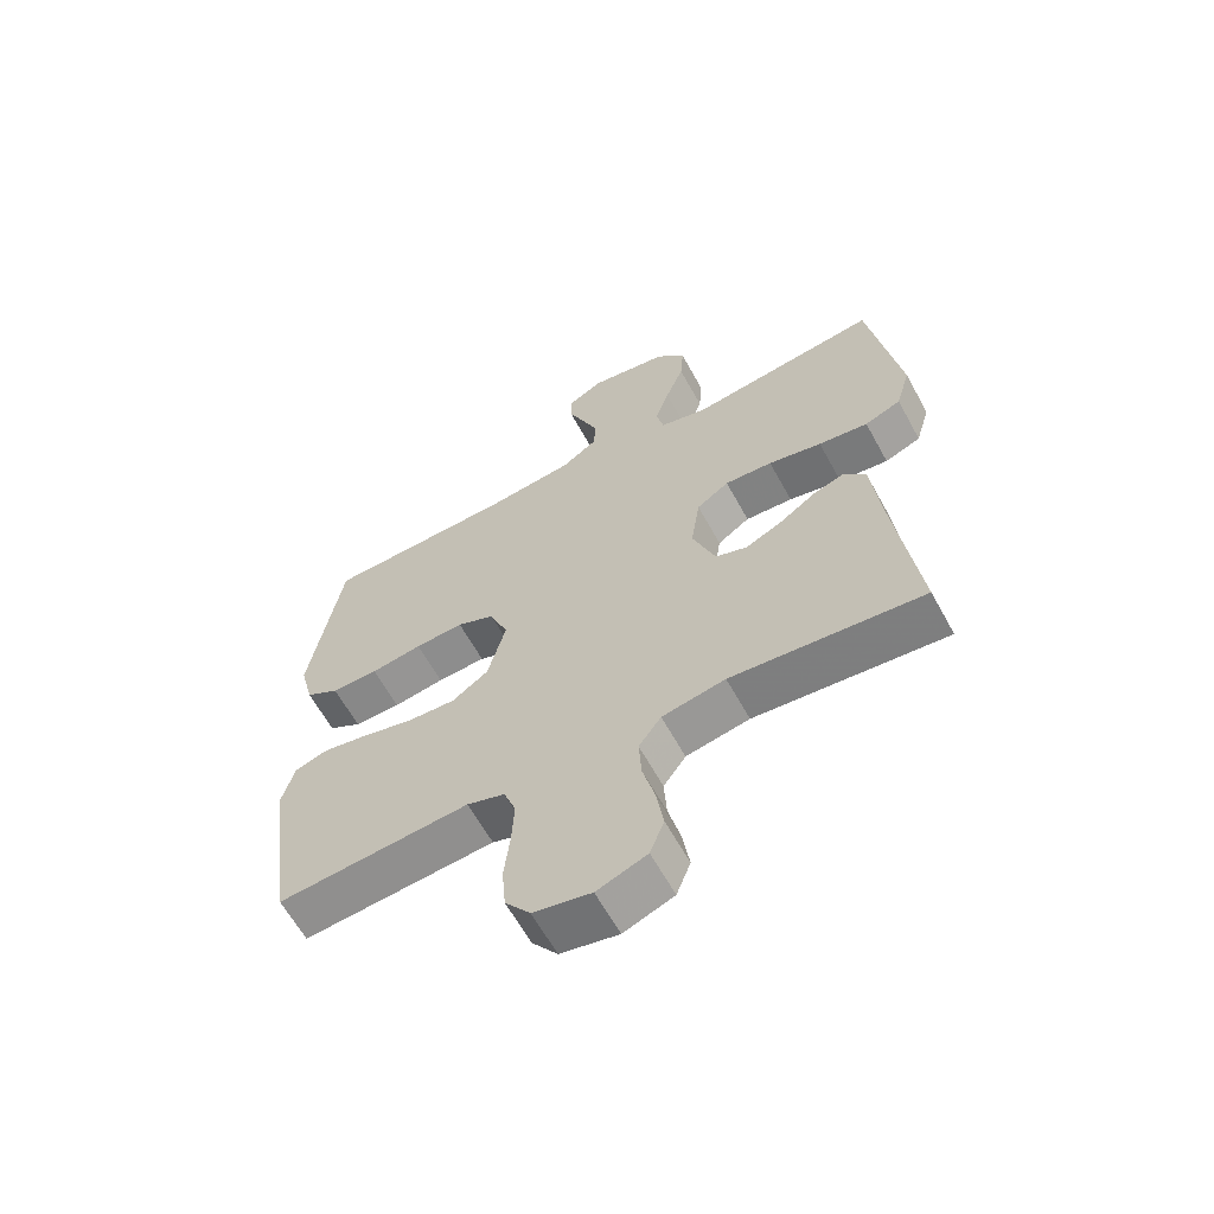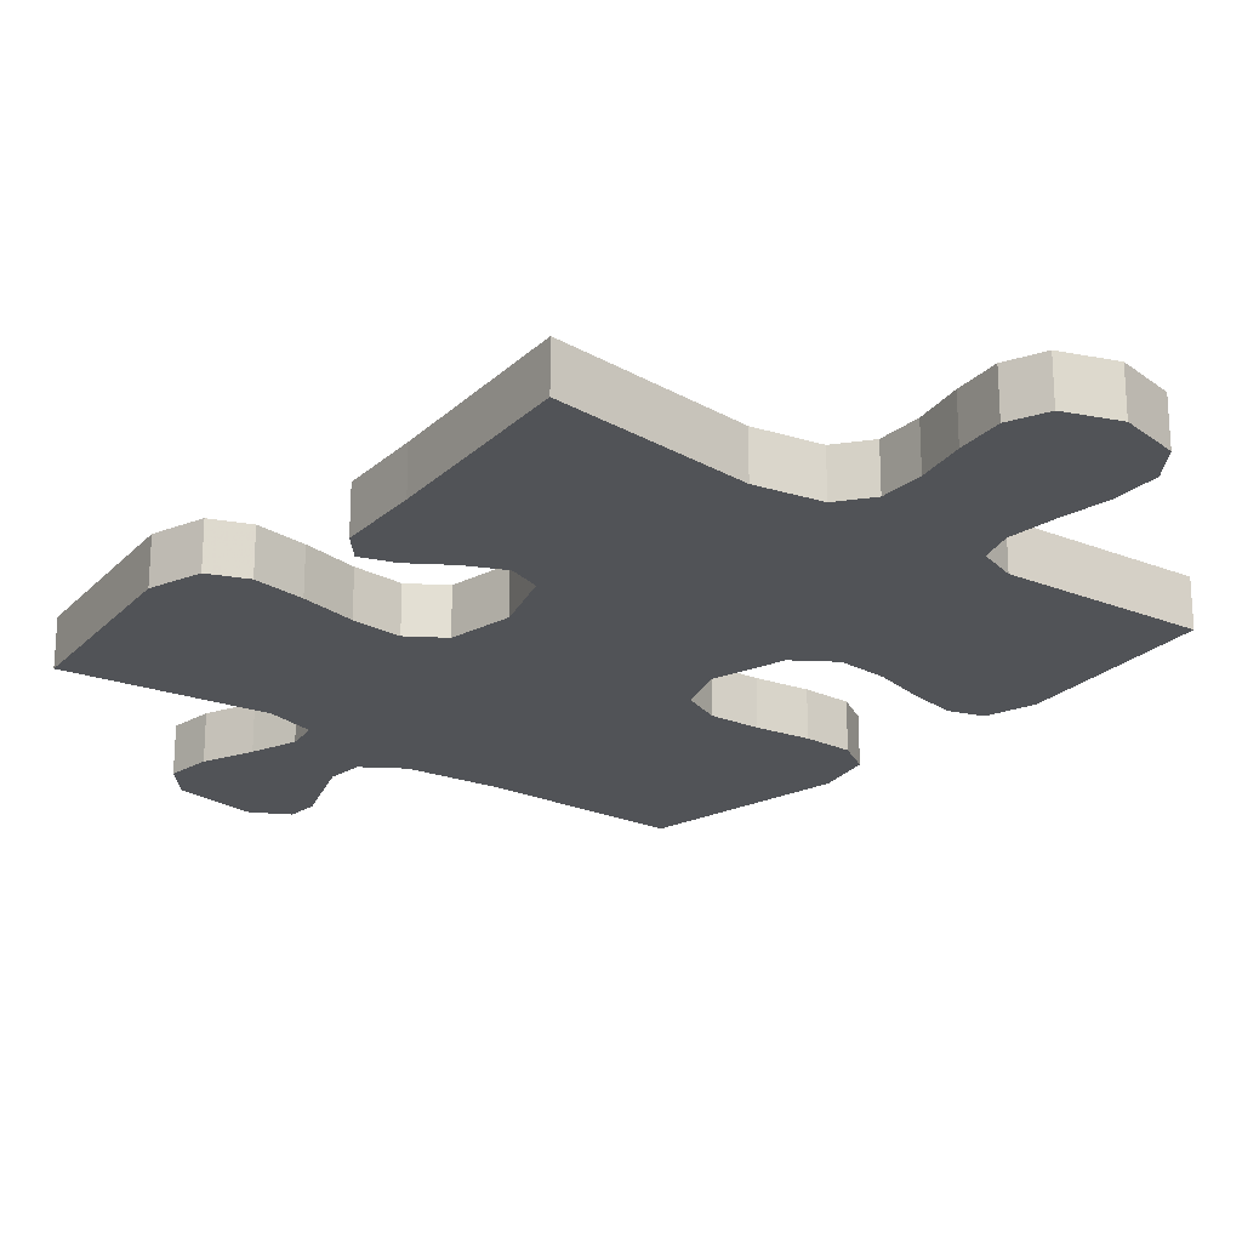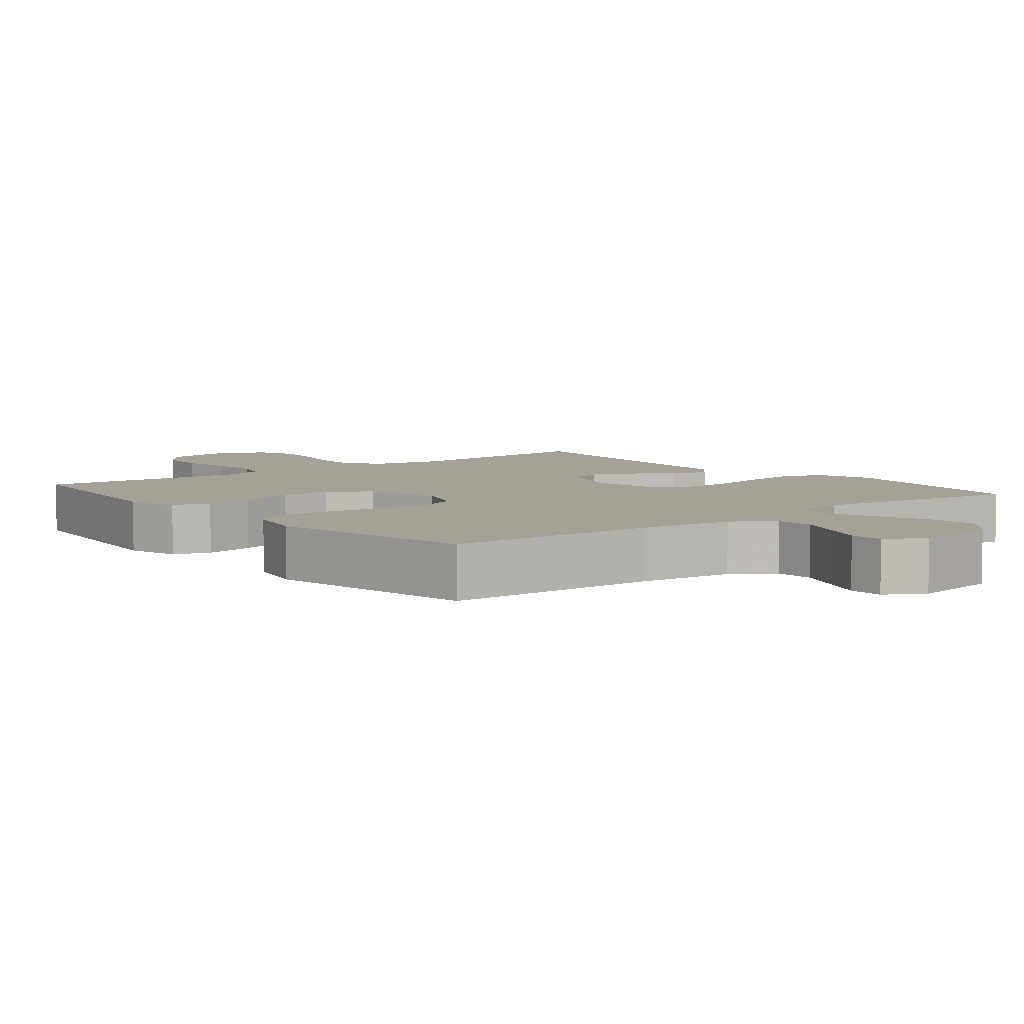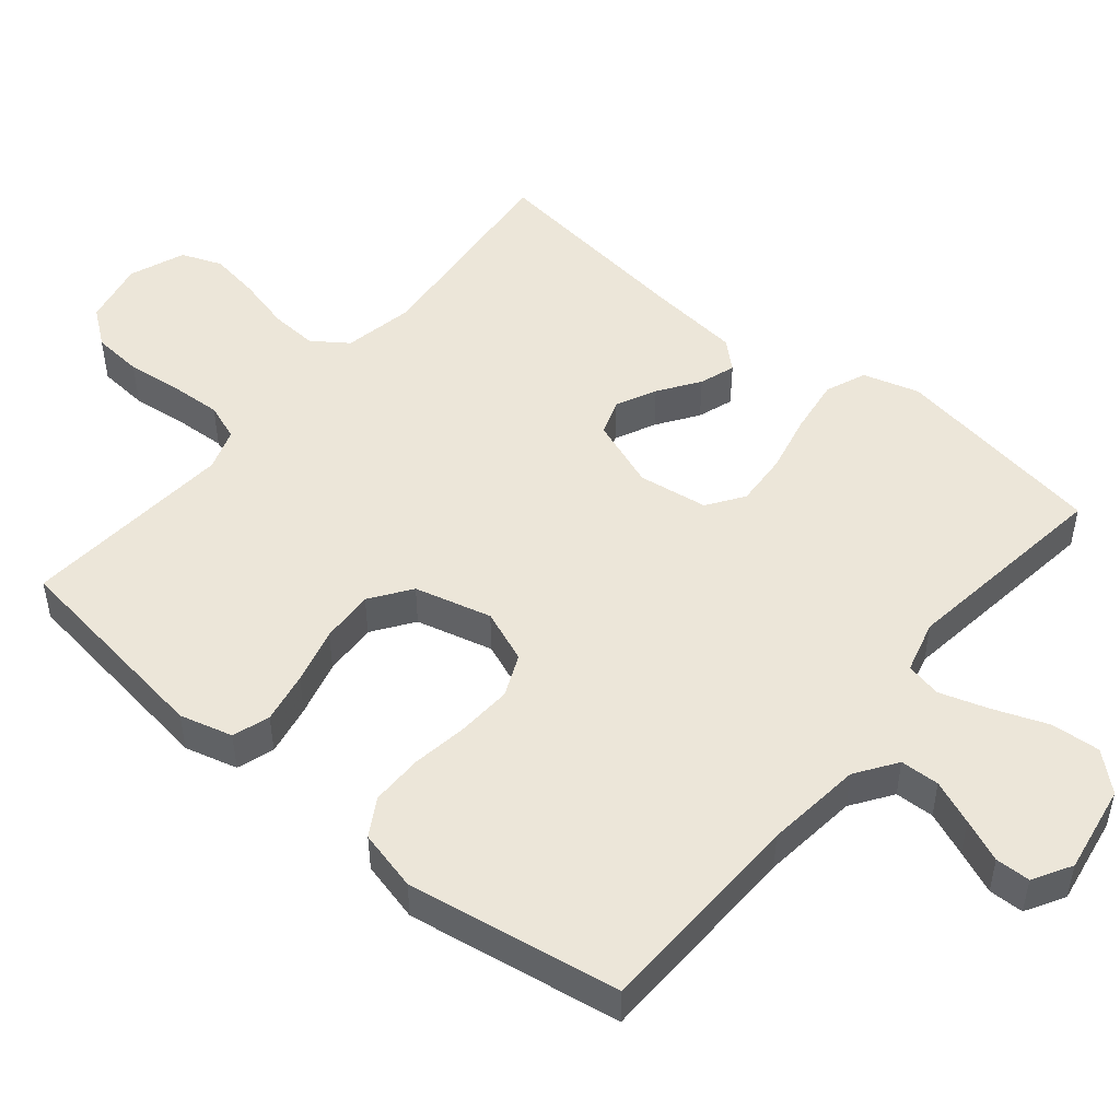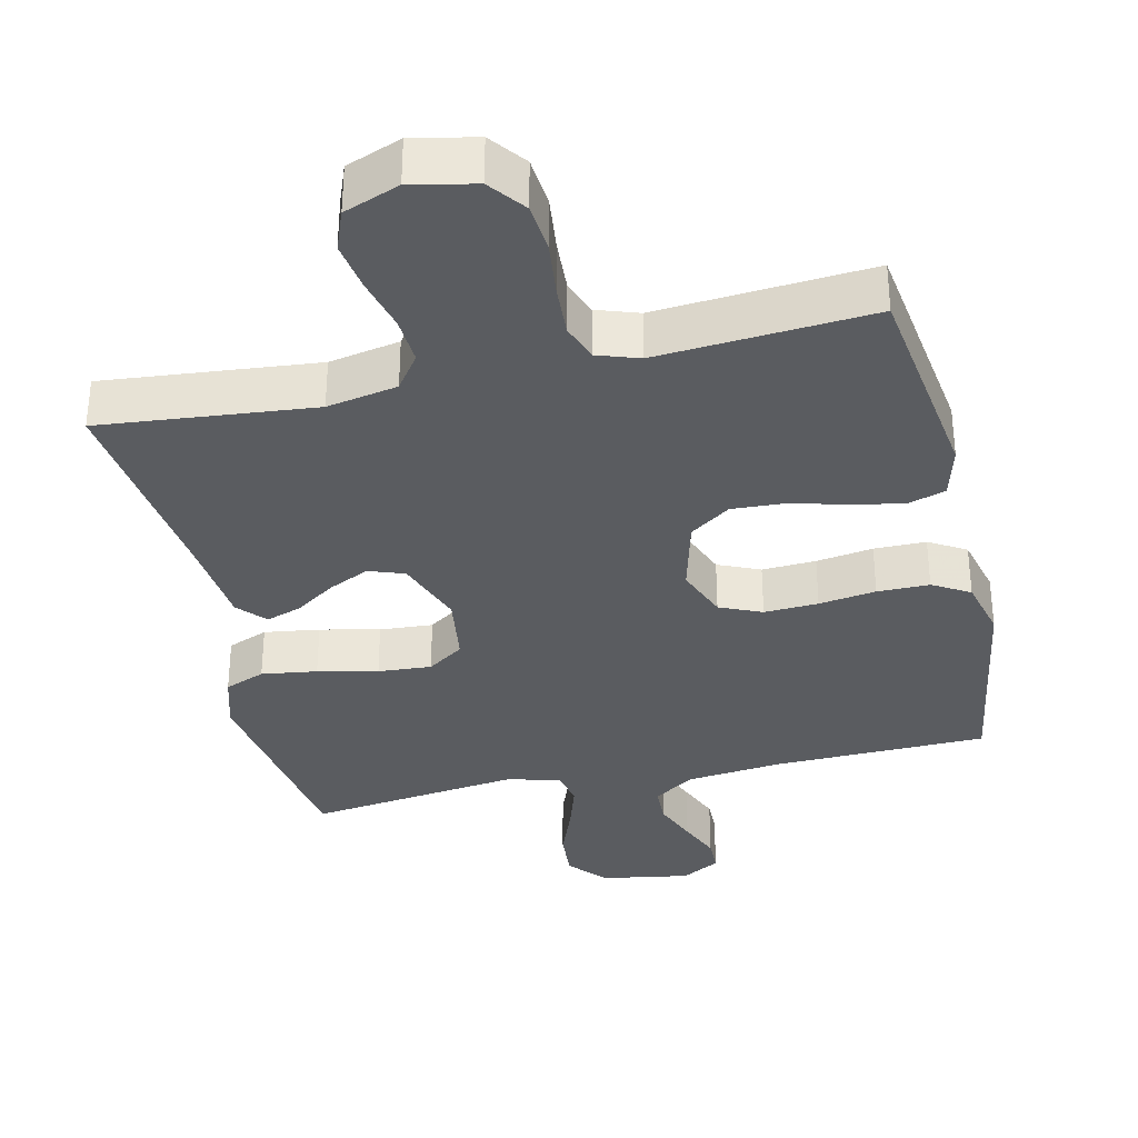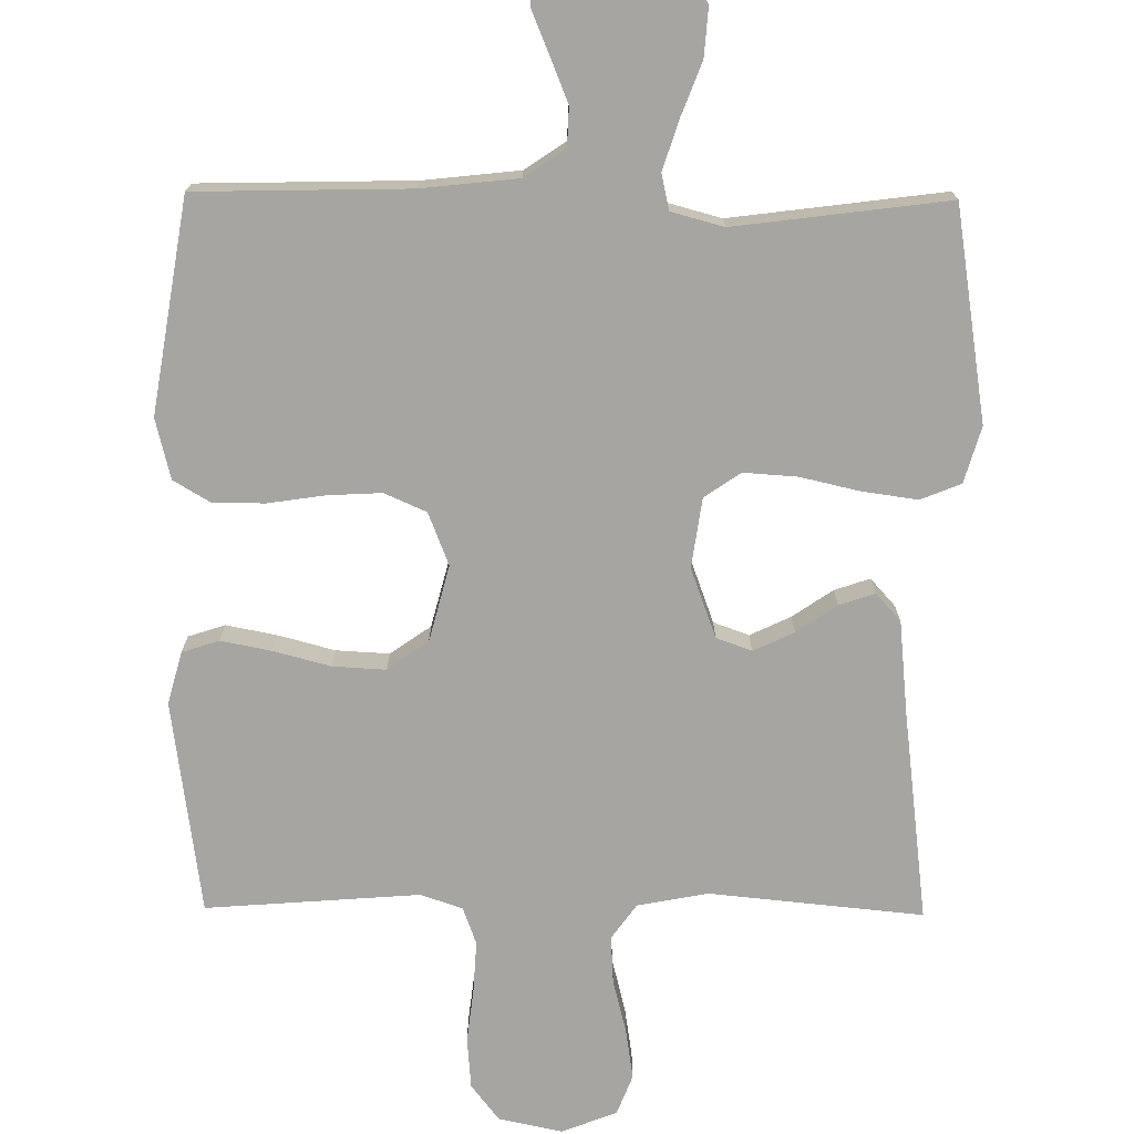
<metadata>
{"format":"obj","ext":"obj","renderer":"f3d","projection":"perspective","resolution":1024,"background":"white","views":[{"elev":-62.9,"azim":28.8,"up":"+Z"},{"elev":-22.1,"azim":140.3,"up":"+Y"},{"elev":6.0,"azim":-38.9,"up":"+Y"},{"elev":49.4,"azim":-50.3,"up":"+Y"},{"elev":-34.3,"azim":-167.1,"up":"+Y"},{"elev":-73.6,"azim":-0.6,"up":"+Y"}]}
</metadata>
<code>
v 0.5 0.07 -0.5
v 0.2 0.07 -0.471
v 0.101 0.07 -0.49
v 0.066 0.07 -0.539
v 0.07 0.07 -0.606
v 0.089 0.07 -0.681
v 0.1 0.07 -0.752
v 0.078 0.07 -0.809
v 0 0.07 -0.839
v -0.09 0.07 -0.82
v -0.129 0.07 -0.769
v -0.135 0.07 -0.698
v -0.126 0.07 -0.621
v -0.122 0.07 -0.549
v -0.141 0.07 -0.497
v -0.2 0.07 -0.477
v -0.5 0.07 -0.5
v -0.542 0.07 -0.2
v -0.522 0.07 -0.126
v -0.47 0.07 -0.109
v -0.398 0.07 -0.123
v -0.319 0.07 -0.144
v -0.244 0.07 -0.148
v -0.187 0.07 -0.108
v -0.159 0.07 0
v -0.188 0.07 0.074
v -0.247 0.07 0.1
v -0.323 0.07 0.096
v -0.403 0.07 0.084
v -0.476 0.07 0.084
v -0.528 0.07 0.115
v -0.549 0.07 0.2
v -0.5 0.07 0.5
v -0.2 0.07 0.507
v -0.064 0.07 0.522
v -0.007 0.07 0.561
v -0.005 0.07 0.616
v -0.03 0.07 0.678
v -0.055 0.07 0.738
v -0.054 0.07 0.787
v 0 0.07 0.818
v 0.125 0.07 0.797
v 0.171 0.07 0.745
v 0.166 0.07 0.676
v 0.137 0.07 0.6
v 0.115 0.07 0.531
v 0.126 0.07 0.481
v 0.2 0.07 0.461
v 0.5 0.07 0.5
v 0.547 0.07 0.2
v 0.524 0.07 0.121
v 0.467 0.07 0.098
v 0.389 0.07 0.109
v 0.305 0.07 0.128
v 0.23 0.07 0.133
v 0.179 0.07 0.098
v 0.165 0.07 0
v 0.201 0.07 -0.098
v 0.251 0.07 -0.116
v 0.308 0.07 -0.089
v 0.365 0.07 -0.05
v 0.415 0.07 -0.033
v 0.45 0.07 -0.072
v 0.463 0.07 -0.2
v 0.5 0 -0.5
v 0.2 0 -0.471
v 0.101 0 -0.49
v 0.066 0 -0.539
v 0.07 0 -0.606
v 0.089 0 -0.681
v 0.1 0 -0.752
v 0.078 0 -0.809
v 0 0 -0.839
v -0.09 0 -0.82
v -0.129 0 -0.769
v -0.135 0 -0.698
v -0.126 0 -0.621
v -0.122 0 -0.549
v -0.141 0 -0.497
v -0.2 0 -0.477
v -0.5 0 -0.5
v -0.542 0 -0.2
v -0.522 0 -0.126
v -0.47 0 -0.109
v -0.398 0 -0.123
v -0.319 0 -0.144
v -0.244 0 -0.148
v -0.187 0 -0.108
v -0.159 0 0
v -0.188 0 0.074
v -0.247 0 0.1
v -0.323 0 0.096
v -0.403 0 0.084
v -0.476 0 0.084
v -0.528 0 0.115
v -0.549 0 0.2
v -0.5 0 0.5
v -0.2 0 0.507
v -0.064 0 0.522
v -0.007 0 0.561
v -0.005 0 0.616
v -0.03 0 0.678
v -0.055 0 0.738
v -0.054 0 0.787
v 0 0 0.818
v 0.125 0 0.797
v 0.171 0 0.745
v 0.166 0 0.676
v 0.137 0 0.6
v 0.115 0 0.531
v 0.126 0 0.481
v 0.2 0 0.461
v 0.5 0 0.5
v 0.547 0 0.2
v 0.524 0 0.121
v 0.467 0 0.098
v 0.389 0 0.109
v 0.305 0 0.128
v 0.23 0 0.133
v 0.179 0 0.098
v 0.165 0 0
v 0.201 0 -0.098
v 0.251 0 -0.116
v 0.308 0 -0.089
v 0.365 0 -0.05
v 0.415 0 -0.033
v 0.45 0 -0.072
v 0.463 0 -0.2
f 61 62 63 64
f 60 61 64 1
f 59 60 1 2
f 58 59 2 3
f 57 58 3 4
f 56 57 4
f 51 52 53 54
f 51 54 55
f 48 49 50 51
f 47 48 51 55
f 42 43 44 45
f 42 45 46
f 41 42 46
f 38 39 40 41
f 37 38 41 46
f 36 37 46 47
f 31 32 33 34
f 31 34 35
f 28 29 30 31
f 27 28 31 35
f 26 27 35 36
f 19 20 21 22
f 17 18 19 22
f 16 17 22 23
f 15 16 23 24
f 10 11 12 13
f 10 13 14
f 9 10 14
f 5 6 7 8
f 4 5 8 9
f 56 4 9 14
f 47 55 56
f 25 26 36 47
f 24 25 47 56
f 14 15 24 56
f 128 127 126 125
f 65 128 125 124
f 66 65 124 123
f 67 66 123 122
f 68 67 122 121
f 68 121 120
f 118 117 116 115
f 119 118 115
f 115 114 113 112
f 119 115 112 111
f 109 108 107 106
f 110 109 106
f 110 106 105
f 105 104 103 102
f 110 105 102 101
f 111 110 101 100
f 98 97 96 95
f 99 98 95
f 95 94 93 92
f 99 95 92 91
f 100 99 91 90
f 86 85 84 83
f 86 83 82 81
f 87 86 81 80
f 88 87 80 79
f 77 76 75 74
f 78 77 74
f 78 74 73
f 72 71 70 69
f 73 72 69 68
f 78 73 68 120
f 120 119 111
f 111 100 90 89
f 120 111 89 88
f 120 88 79 78
f 1 65 66 2
f 2 66 67 3
f 3 67 68 4
f 4 68 69 5
f 5 69 70 6
f 6 70 71 7
f 7 71 72 8
f 8 72 73 9
f 9 73 74 10
f 10 74 75 11
f 11 75 76 12
f 12 76 77 13
f 13 77 78 14
f 14 78 79 15
f 15 79 80 16
f 16 80 81 17
f 17 81 82 18
f 18 82 83 19
f 19 83 84 20
f 20 84 85 21
f 21 85 86 22
f 22 86 87 23
f 23 87 88 24
f 24 88 89 25
f 25 89 90 26
f 26 90 91 27
f 27 91 92 28
f 28 92 93 29
f 29 93 94 30
f 30 94 95 31
f 31 95 96 32
f 32 96 97 33
f 33 97 98 34
f 34 98 99 35
f 35 99 100 36
f 36 100 101 37
f 37 101 102 38
f 38 102 103 39
f 39 103 104 40
f 40 104 105 41
f 41 105 106 42
f 42 106 107 43
f 43 107 108 44
f 44 108 109 45
f 45 109 110 46
f 46 110 111 47
f 47 111 112 48
f 48 112 113 49
f 49 113 114 50
f 50 114 115 51
f 51 115 116 52
f 52 116 117 53
f 53 117 118 54
f 54 118 119 55
f 55 119 120 56
f 56 120 121 57
f 57 121 122 58
f 58 122 123 59
f 59 123 124 60
f 60 124 125 61
f 61 125 126 62
f 62 126 127 63
f 63 127 128 64
f 64 128 65 1

</code>
